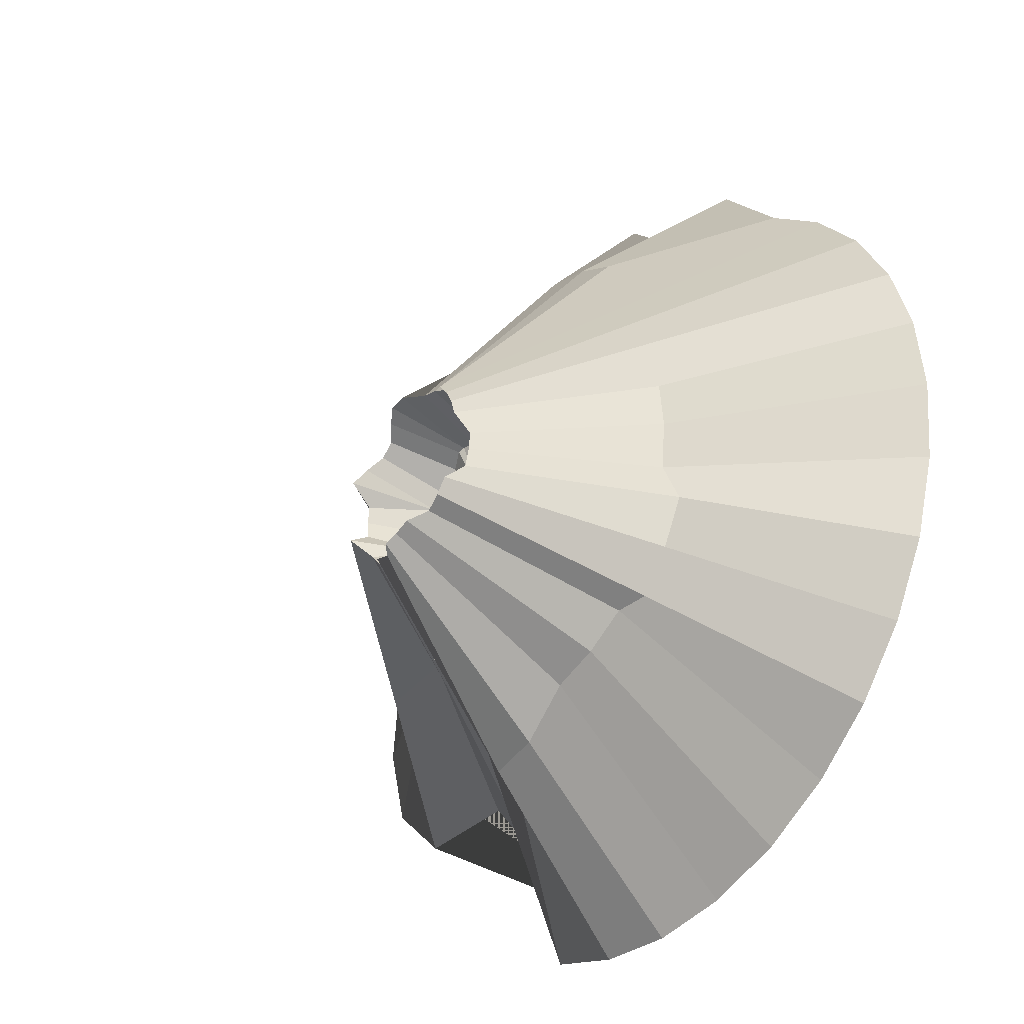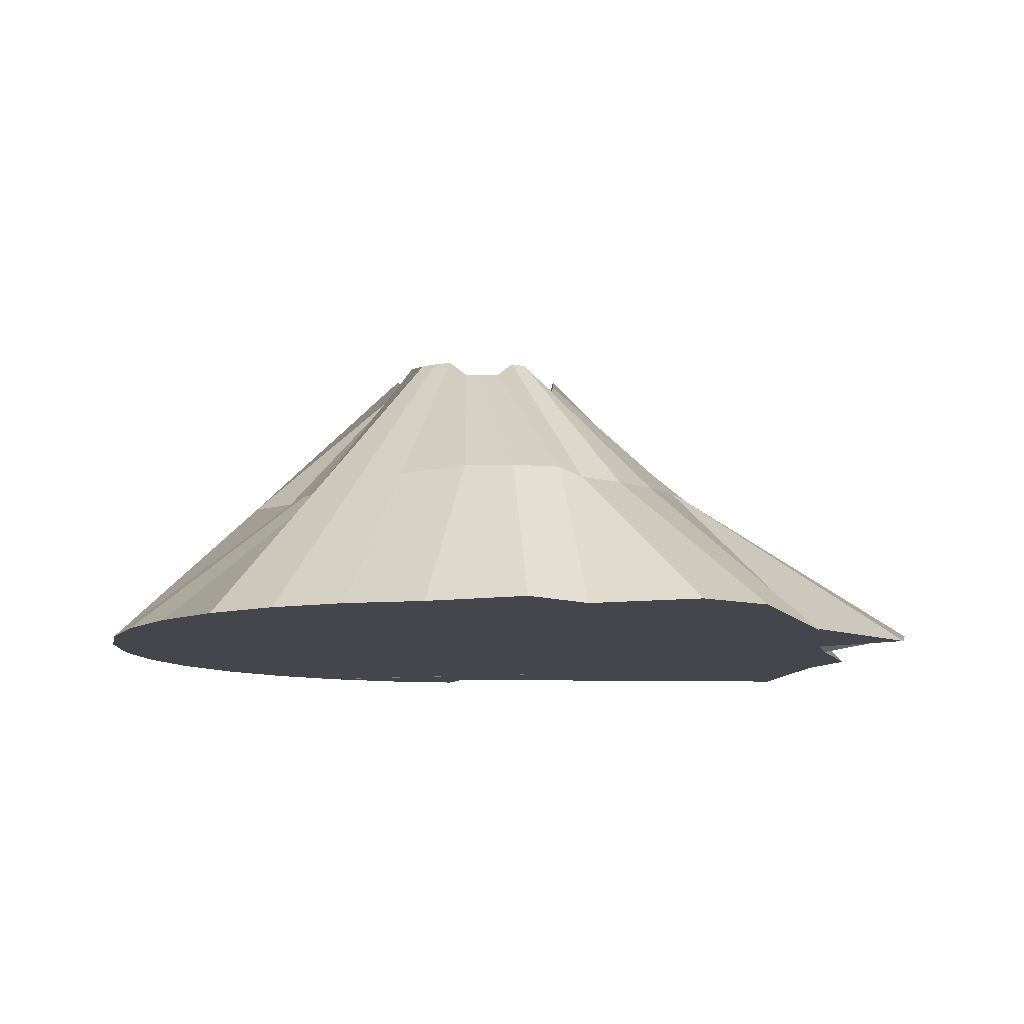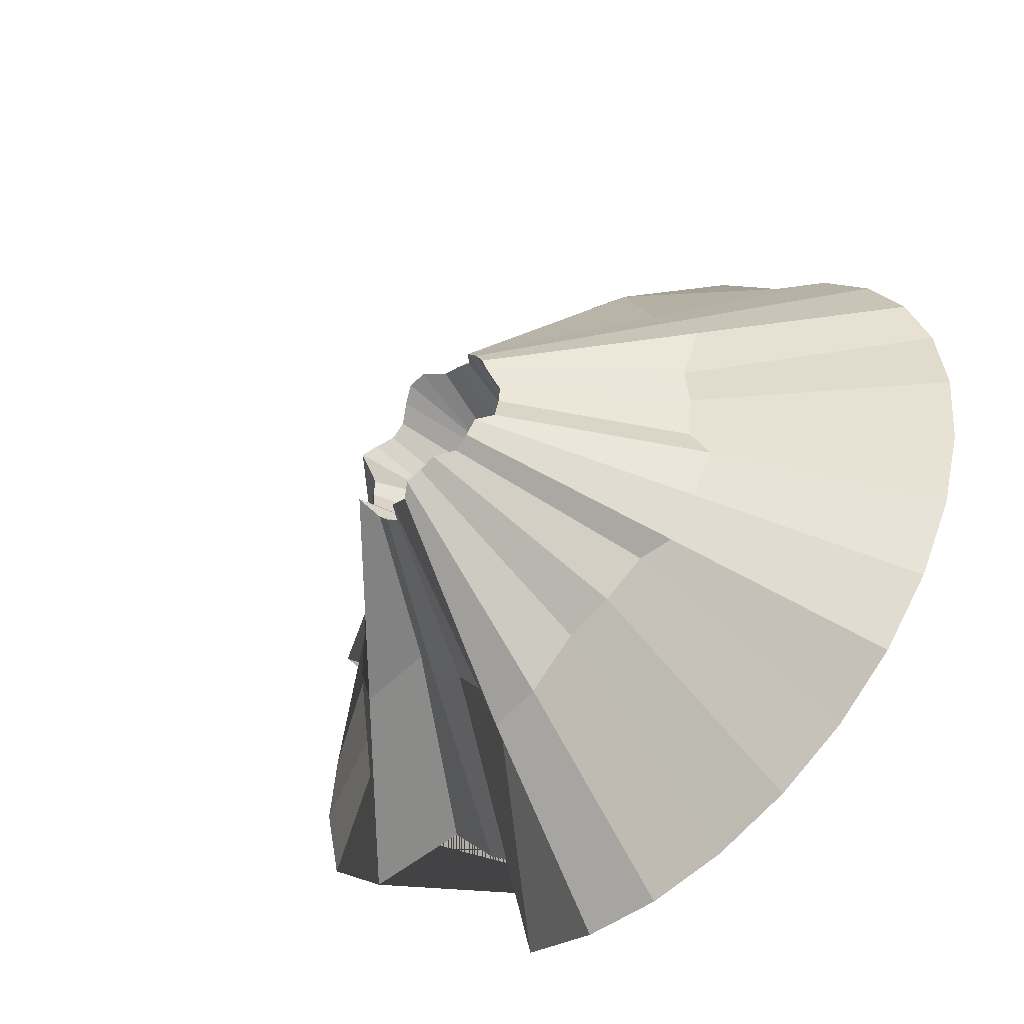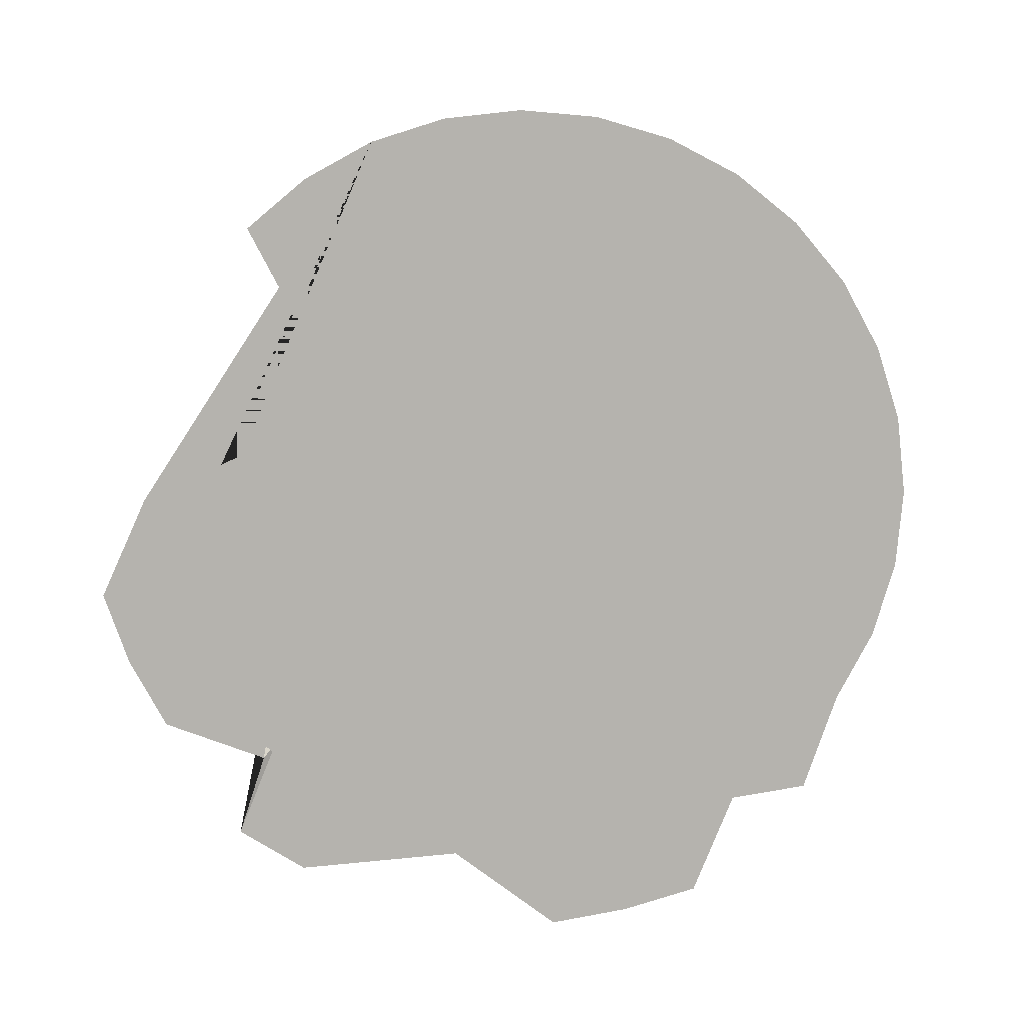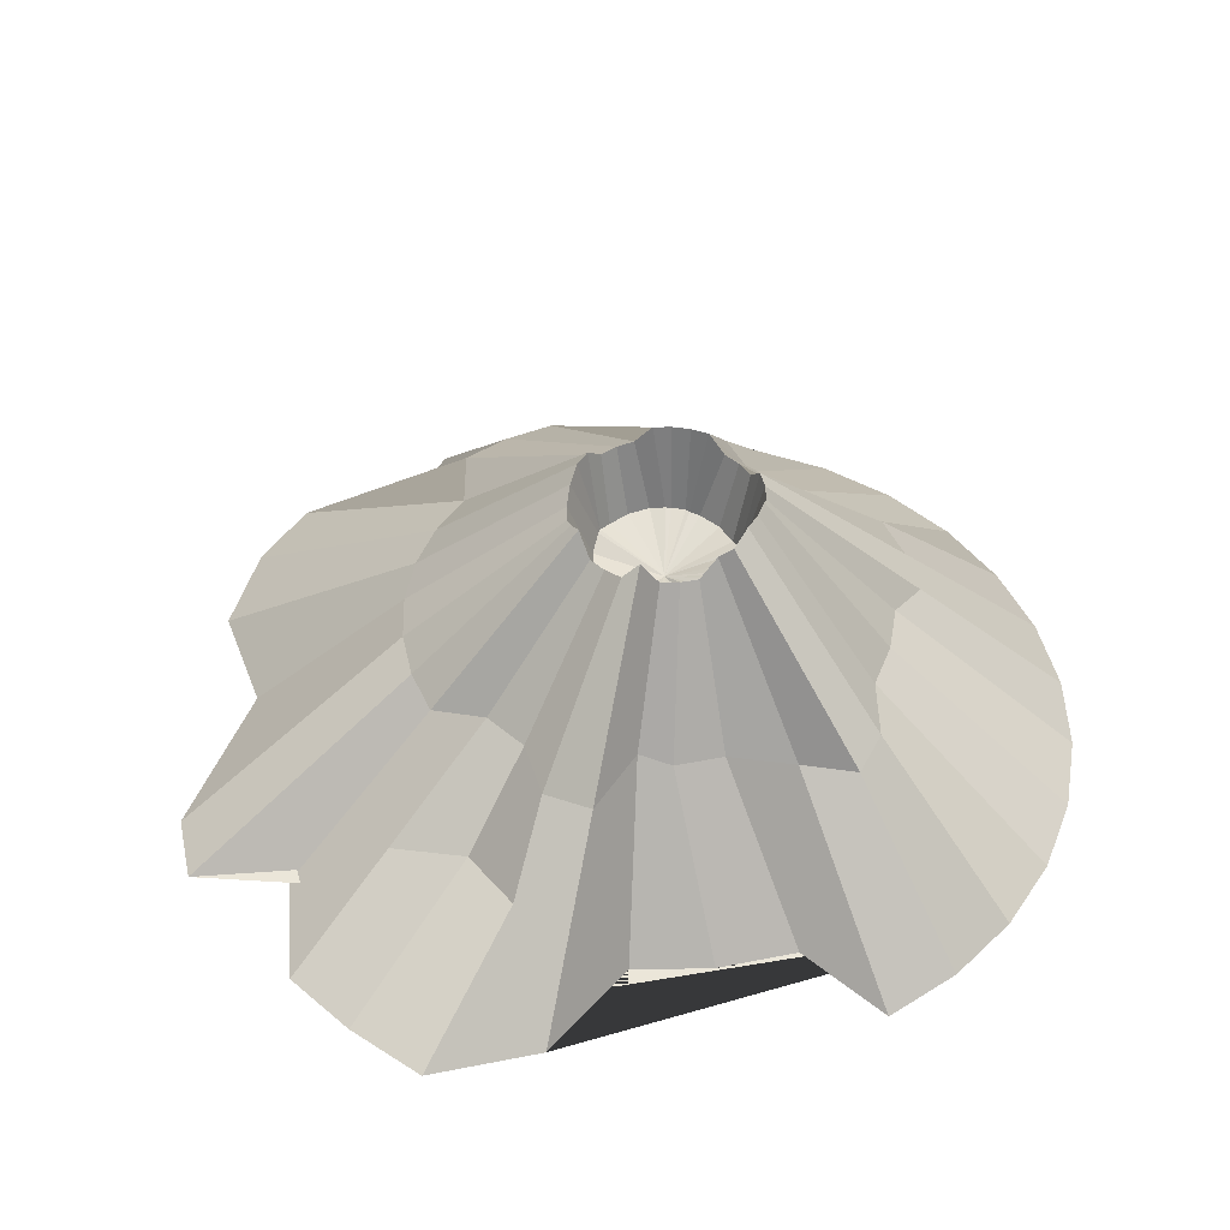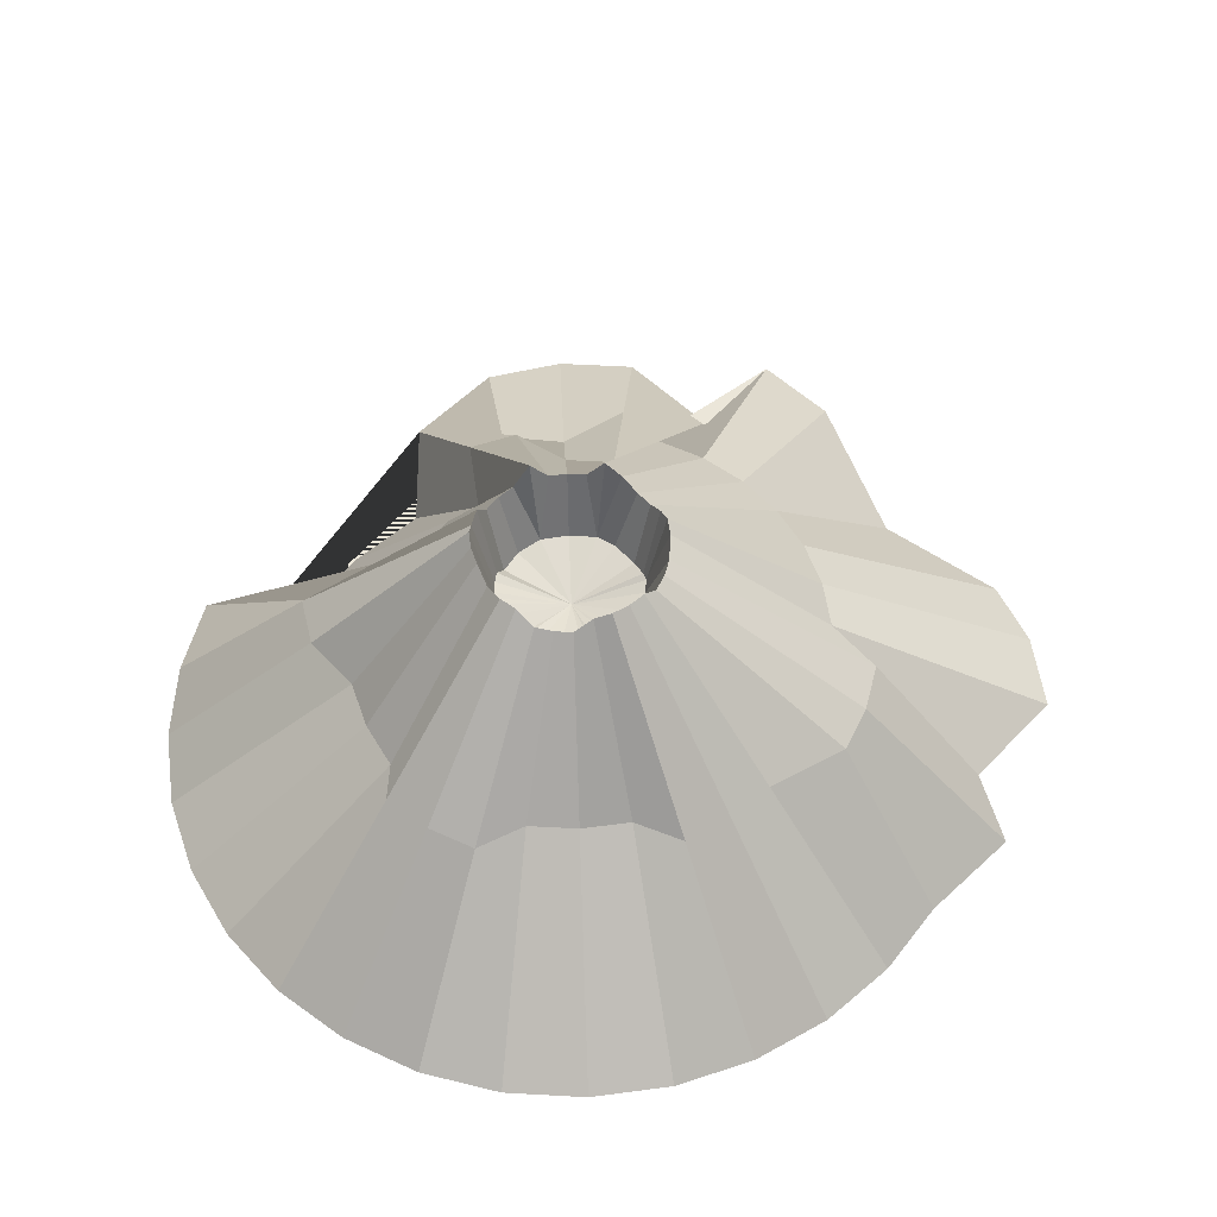
<metadata>
{"format":"obj","ext":"obj","renderer":"f3d","projection":"perspective","resolution":1024,"background":"white","views":[{"elev":-35.4,"azim":-126.9,"up":"+Z"},{"elev":-10.0,"azim":-28.0,"up":"+Y"},{"elev":-50.1,"azim":-135.8,"up":"+Z"},{"elev":-79.9,"azim":-156.9,"up":"+Y"},{"elev":46.8,"azim":127.9,"up":"+Y"},{"elev":55.6,"azim":-92.3,"up":"+Y"}]}
</metadata>
<code>
o Cone
v 0.4095 -0.1805 -2.533
v 0.8449 -0.1805 -2.49
v 1.264 -0.1805 -2.363
v 1.217 -0.1805 -1.79
v 1.555 -0.1805 -1.512
v 1.833 -0.1805 -1.174
v 2.471 -0.1805 -1.155
v 2.922 -0.2373 -0.7369
v 2.965 -0.1805 -0.3015
v 0.4095 0.9529 -0.3015
v 2.922 -0.1805 0.1339
v 2.471 -0.1805 0.5525
v 2.809 -0.1033 0.9383
v 2.532 -0.1805 1.276
v 1.649 -0.1805 1.554
v 1.264 -0.2781 2.156
v 0.8449 -0.1805 2.283
v 0.4095 -0.1805 2.325
v -0.02582 -0.1805 1.887
v -0.4444 -0.1805 1.985
v -0.8302 -0.1805 1.554
v -1.168 -0.1805 1.276
v -1.446 -0.1805 0.9383
v -1.652 -0.1805 0.5525
v -1.779 -0.1805 0.1339
v -1.822 -0.1805 -0.3015
v -1.779 -0.1805 -0.7369
v -1.652 -0.1805 -1.155
v -1.446 -0.1805 -1.541
v -1.168 -0.1805 -1.879
v -0.8302 -0.1805 -2.157
v -0.4444 -0.1805 -2.363
v -0.02581 -0.1805 -2.49
v 0.6009 1.537 -0.7634
v 0.5071 1.537 -0.7919
v 0.4095 1.614 -0.8015
v 0.312 1.614 -0.7919
v 0.2182 1.614 -0.7634
v 0.1318 1.537 -0.7172
v 0.05599 1.537 -0.6551
v -0.006195 1.537 -0.5793
v 0.9095 1.406 -0.3015
v -0.0524 1.439 -0.4928
v -0.08085 1.439 -0.399
v -0.09046 1.439 -0.3015
v -0.08085 1.537 -0.204
v -0.0524 1.537 -0.1102
v -0.006196 1.537 -0.02371
v 0.05599 1.537 0.05206
v 0.1318 1.458 0.1142
v 0.2182 1.458 0.1604
v 0.312 1.458 0.1889
v 0.4095 1.537 0.1985
v 0.5071 1.537 0.1889
v 0.6009 1.48 0.1604
v 0.6873 1.418 0.1142
v 0.7631 1.418 0.05206
v 0.8253 1.48 -0.02371
v 0.8715 1.537 -0.1102
v 0.8999 1.406 -0.204
v 0.8999 1.406 -0.399
v 0.8715 1.537 -0.4928
v 0.8253 1.422 -0.5793
v 0.7631 1.422 -0.655
v 0.6873 1.422 -0.7172
v 0.7581 0.5878 -1.414
v 0.676 0.6781 -1.722
v 0.1431 0.6781 -1.45
v -0.1131 0.6781 -1.373
v -0.3492 0.6781 -1.246
v -0.5562 0.6781 -1.267
v -0.7261 0.6781 -1.06
v 1.562 0.6781 -0.3015
v -0.8523 0.6781 -0.8242
v -0.7339 0.6781 -0.5679
v -0.7602 0.6781 -0.3015
v -0.7339 0.6781 -0.03505
v -0.8523 0.6781 0.2212
v -0.7261 0.6781 0.4573
v -0.5562 0.6781 0.6643
v -0.3492 0.6781 1.068
v -0.1131 0.6781 1.195
v 0.1431 0.6781 1.272
v 0.4095 0.6781 1.064
v 0.676 0.6781 1.038
v 0.9322 0.6781 0.9603
v 1.168 0.6781 0.8341
v 1.375 0.6781 0.6643
v 1.545 0.6781 0.4573
v 1.671 0.6781 0.2212
v 1.536 0.6781 -0.03505
v 1.749 0.6781 -0.5679
v 1.671 0.6781 -0.8242
v 1.26 0.6781 -0.782
v 1.189 0.6485 -0.9531
v 0.9821 0.6485 -1.123
v 0.4095 0.6781 -1.667
v 2.024 0.2488 -0.3015
v 2.229 0.2488 0.04941
v 2.096 0.2204 -0.6524
v 0.3675 1.147 -0.6953
v 0.4991 1.131 -0.6785
v 0.4438 1.128 -0.6892
v 0.332 1.144 -0.6915
v 0.2977 1.147 -0.6814
v 0.2295 1.128 -0.6466
v 0.1333 1.087 -0.5777
v 0.1202 1.092 -0.5603
v 0.7839 1.043 -0.3015
v 0.08546 1.069 -0.4947
v 0.03776 1.063 -0.3754
v 0.03619 1.069 -0.247
v 0.05407 1.076 -0.1929
v 0.05957 1.084 -0.1719
v 0.09567 1.084 -0.1043
v 0.115 1.088 -0.08052
v 0.1618 1.079 -0.01304
v 0.2635 1.075 0.051
v 0.3807 1.079 0.07763
v 0.4536 1.09 0.08533
v 0.4869 1.099 0.07126
v 0.5849 1.053 0.03039
v 0.7008 1.053 -0.06477
v 0.7575 1.056 -0.1556
v 0.7475 1.065 -0.4517
v 0.6759 1.053 -0.5679
v 0.5636 1.06 -0.6429
f 105 10 104
f 101 10 103
f 106 10 105
f 107 10 106
f 108 10 107
f 110 10 108
f 111 10 110
f 112 10 111
f 113 10 112
f 114 10 113
f 115 10 114
f 116 10 115
f 117 10 116
f 118 10 117
f 119 10 118
f 59 124 58
f 121 10 120
f 122 10 121
f 123 10 122
f 54 120 53
f 109 10 124
f 125 10 109
f 61 125 109 42
f 126 10 125
f 127 10 126
f 102 10 127
f 104 10 101
f 103 10 102
f 1 2 3 4 5 6 7 8 9 11 12 13 14 15 16 17 18 19 20 21 22 23 24 25 26 27 28 29 30 31 32 33
f 69 38 37 68
f 97 36 35 67
f 70 39 38 69
f 71 40 39 70
f 72 41 40 71
f 74 43 41 72
f 75 44 43 74
f 76 45 44 75
f 77 46 45 76
f 78 47 46 77
f 79 48 47 78
f 80 49 48 79
f 81 50 49 80
f 82 51 50 81
f 83 52 51 82
f 84 53 52 83
f 85 54 53 84
f 86 55 54 85
f 87 56 55 86
f 88 57 56 87
f 89 58 57 88
f 90 59 58 89
f 91 60 59 90
f 73 42 60 91
f 92 61 42 73
f 93 62 61 92
f 94 63 62 93
f 95 64 63 94
f 96 65 64 95
f 66 34 65 96
f 68 37 36 97
f 67 35 34 66
f 32 69 68 33
f 1 97 67 2
f 31 70 69 32
f 30 71 70 31
f 29 72 71 30
f 28 74 72 29
f 27 75 74 28
f 26 76 75 27
f 25 77 76 26
f 24 78 77 25
f 23 79 78 24
f 22 80 79 23
f 21 81 80 22
f 20 82 81 21
f 19 83 82 20
f 18 84 83 19
f 17 85 84 18
f 16 86 85 17
f 15 87 86 16
f 14 88 87 15
f 13 89 88 14
f 12 90 89 13
f 11 99 91 90 12
f 98 73 91 99
f 100 92 73 98
f 7 93 92 100 8
f 6 94 93 7
f 5 95 94 6
f 4 96 95 5
f 3 66 96 4
f 33 68 97 1
f 2 67 66 3
f 9 98 99 11
f 8 100 98 9
f 38 105 104 37
f 36 101 103 35
f 39 106 105 38
f 40 107 106 39
f 41 108 107 40
f 43 110 108 41
f 44 111 110 43
f 45 112 111 44
f 46 113 112 45
f 47 114 113 46
f 48 115 114 47
f 49 116 115 48
f 50 117 116 49
f 51 118 117 50
f 52 119 118 51
f 58 124 123 57
f 124 10 123
f 55 121 120 54
f 56 122 121 55
f 57 123 122 56
f 53 120 119 52
f 120 10 119
f 42 109 124 60
f 63 125 62
f 62 125 61
f 64 126 125 63
f 65 127 126 64
f 34 102 127 65
f 37 104 101 36
f 35 103 102 34
f 60 124 59

</code>
